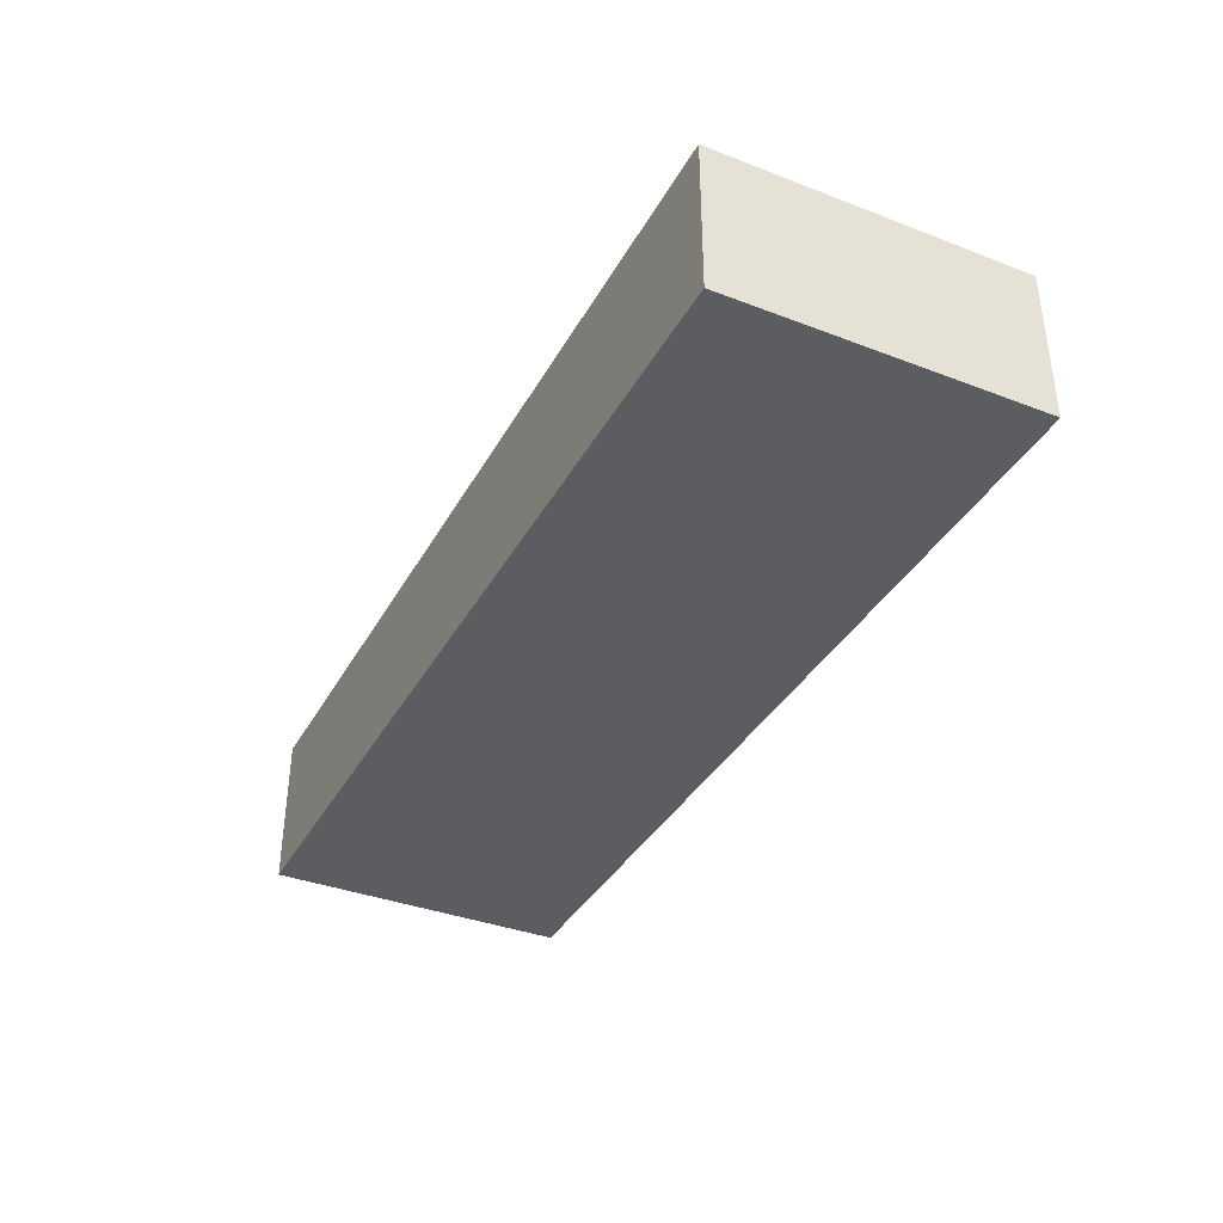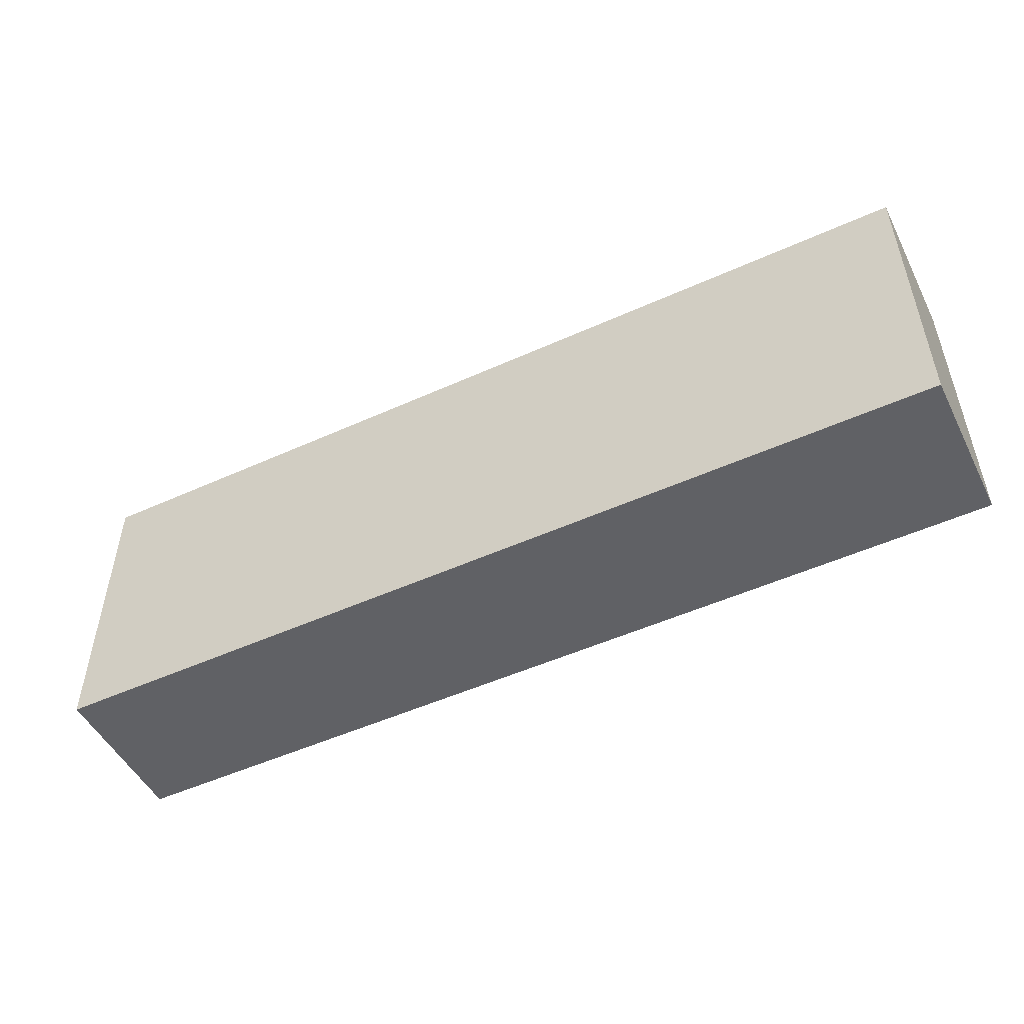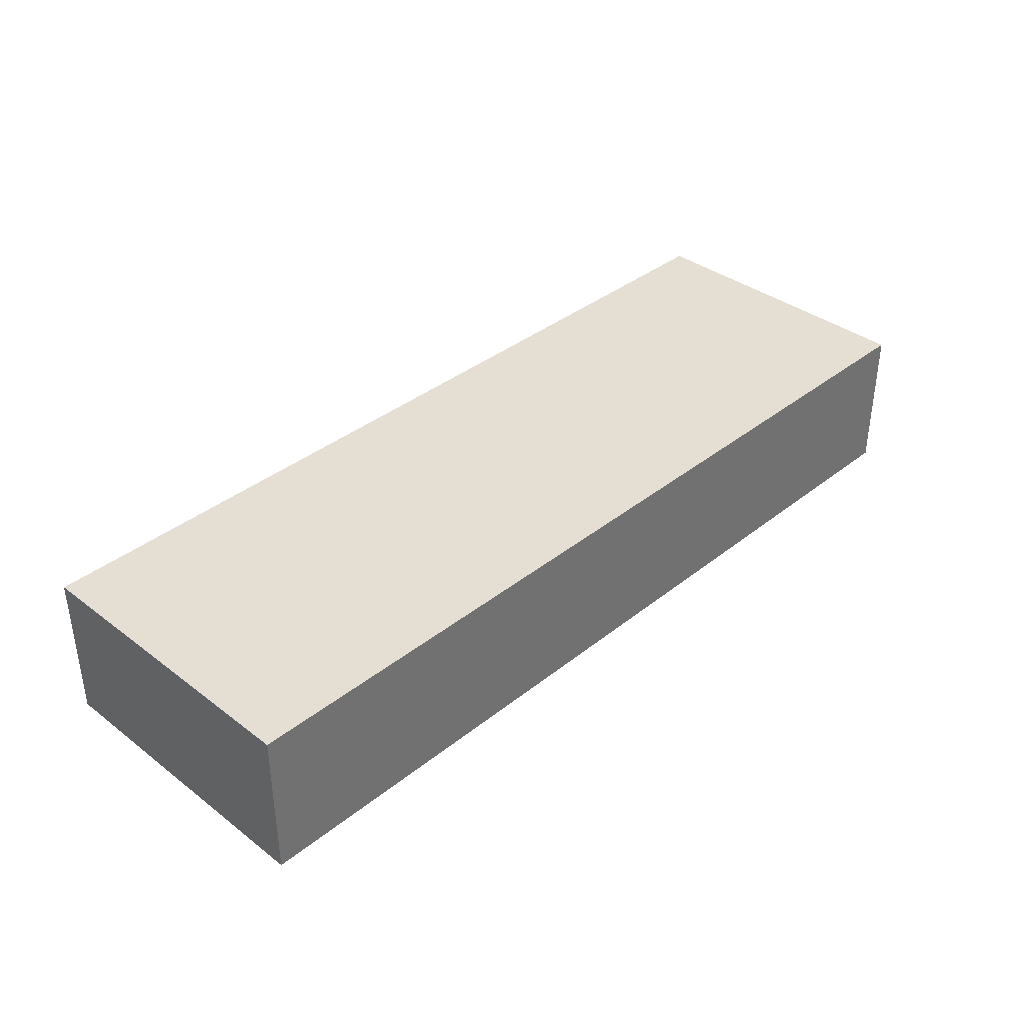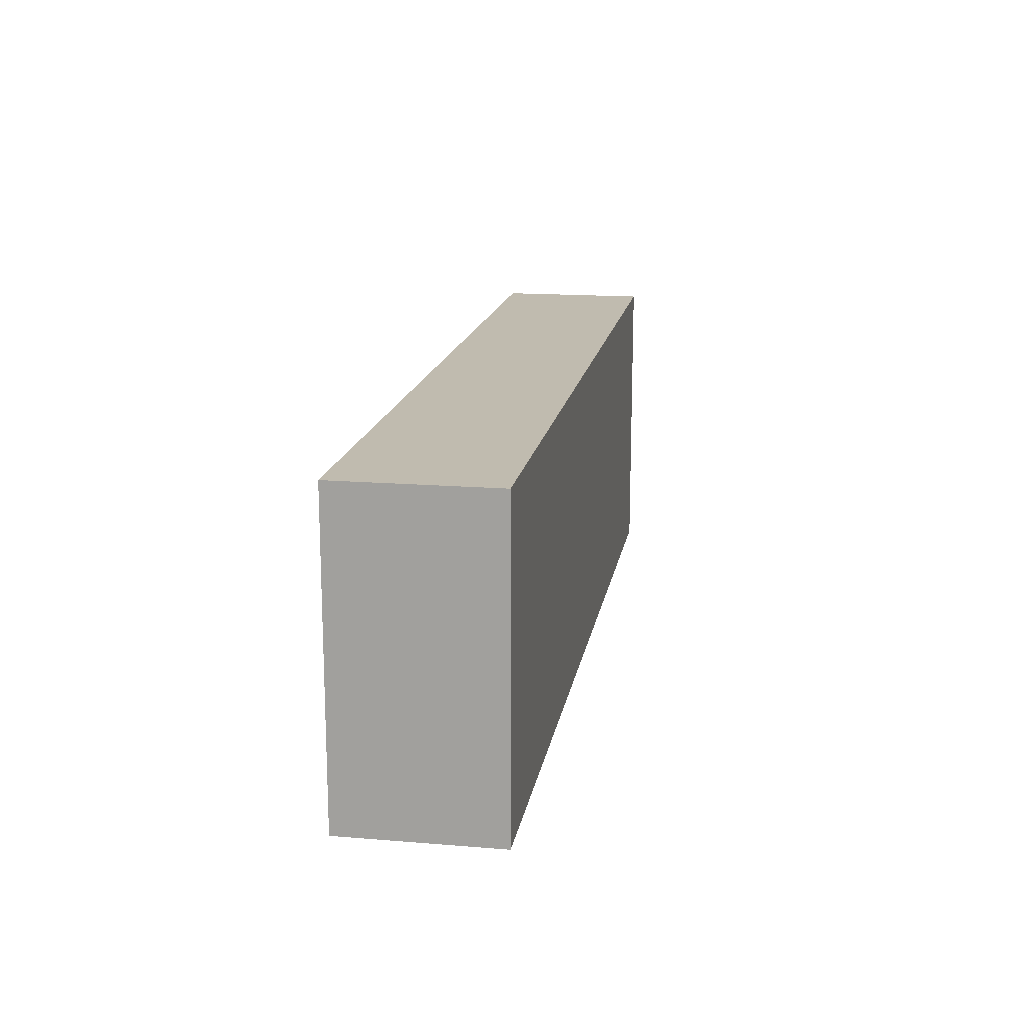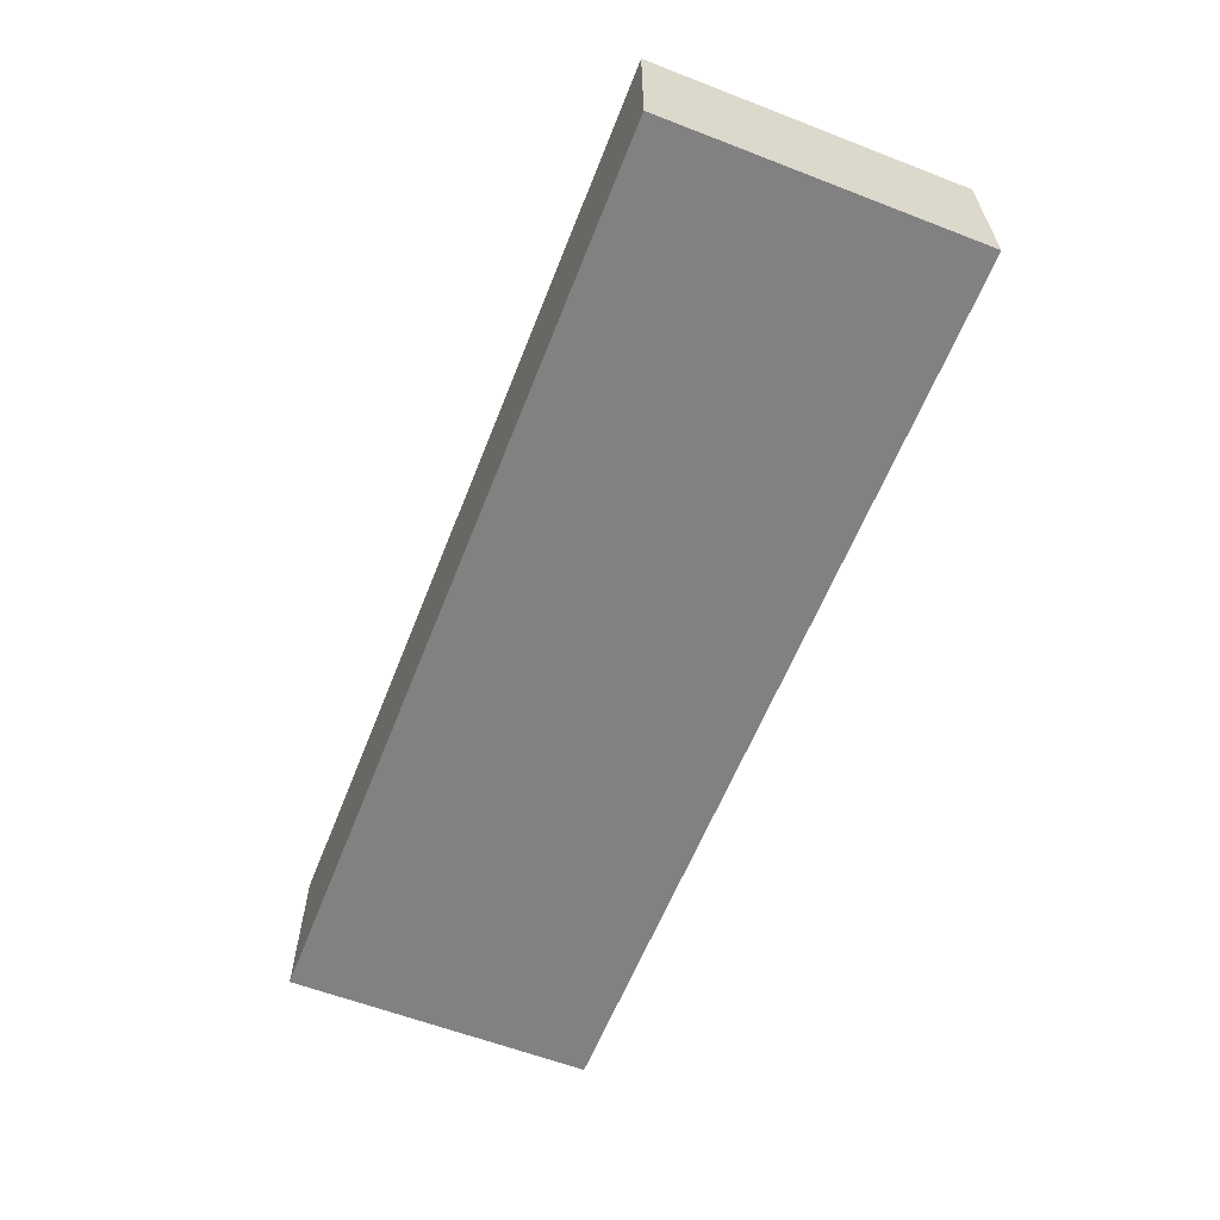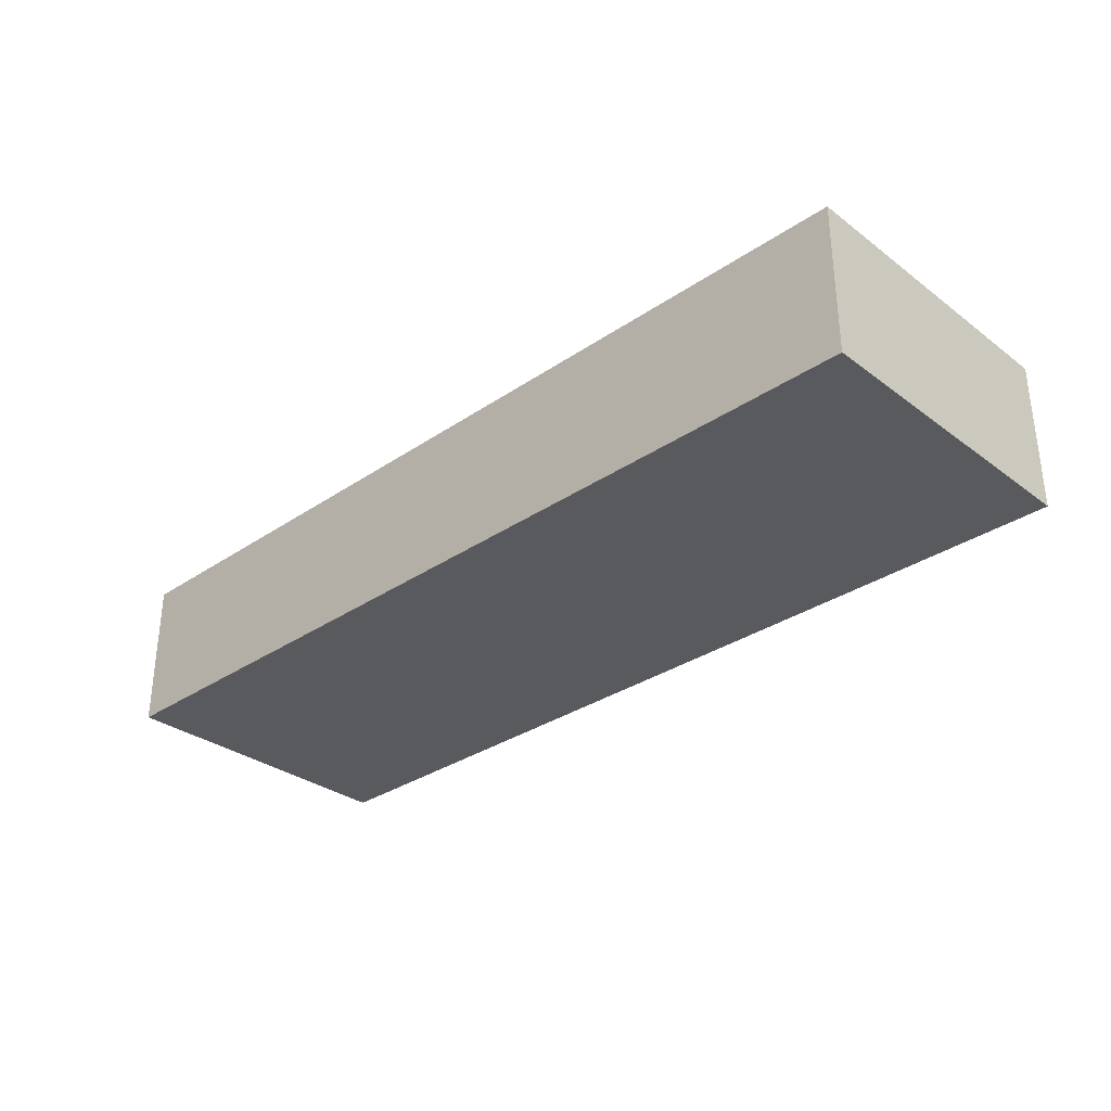
<metadata>
{"format":"obj","ext":"obj","renderer":"f3d","projection":"perspective","resolution":1024,"background":"white","views":[{"elev":-37.1,"azim":-116.2,"up":"+Z"},{"elev":-50.3,"azim":-153.6,"up":"+Y"},{"elev":37.0,"azim":-45.7,"up":"+Z"},{"elev":16.1,"azim":99.6,"up":"+Y"},{"elev":-60.5,"azim":68.5,"up":"+Z"},{"elev":-31.8,"azim":43.7,"up":"+Z"}]}
</metadata>
<code>
v 1816 72 32
v 1816 56 24
v 1816 72 24
v 1816 56 32
v 1768 56 32
v 1768 72 24
v 1768 56 24
v 1768 72 32
f 1 2 3
f 1 4 2
f 5 6 7
f 5 8 6
f 8 3 6
f 8 1 3
f 4 7 2
f 4 5 7
f 5 1 8
f 5 4 1
f 6 2 7
f 6 3 2

</code>
